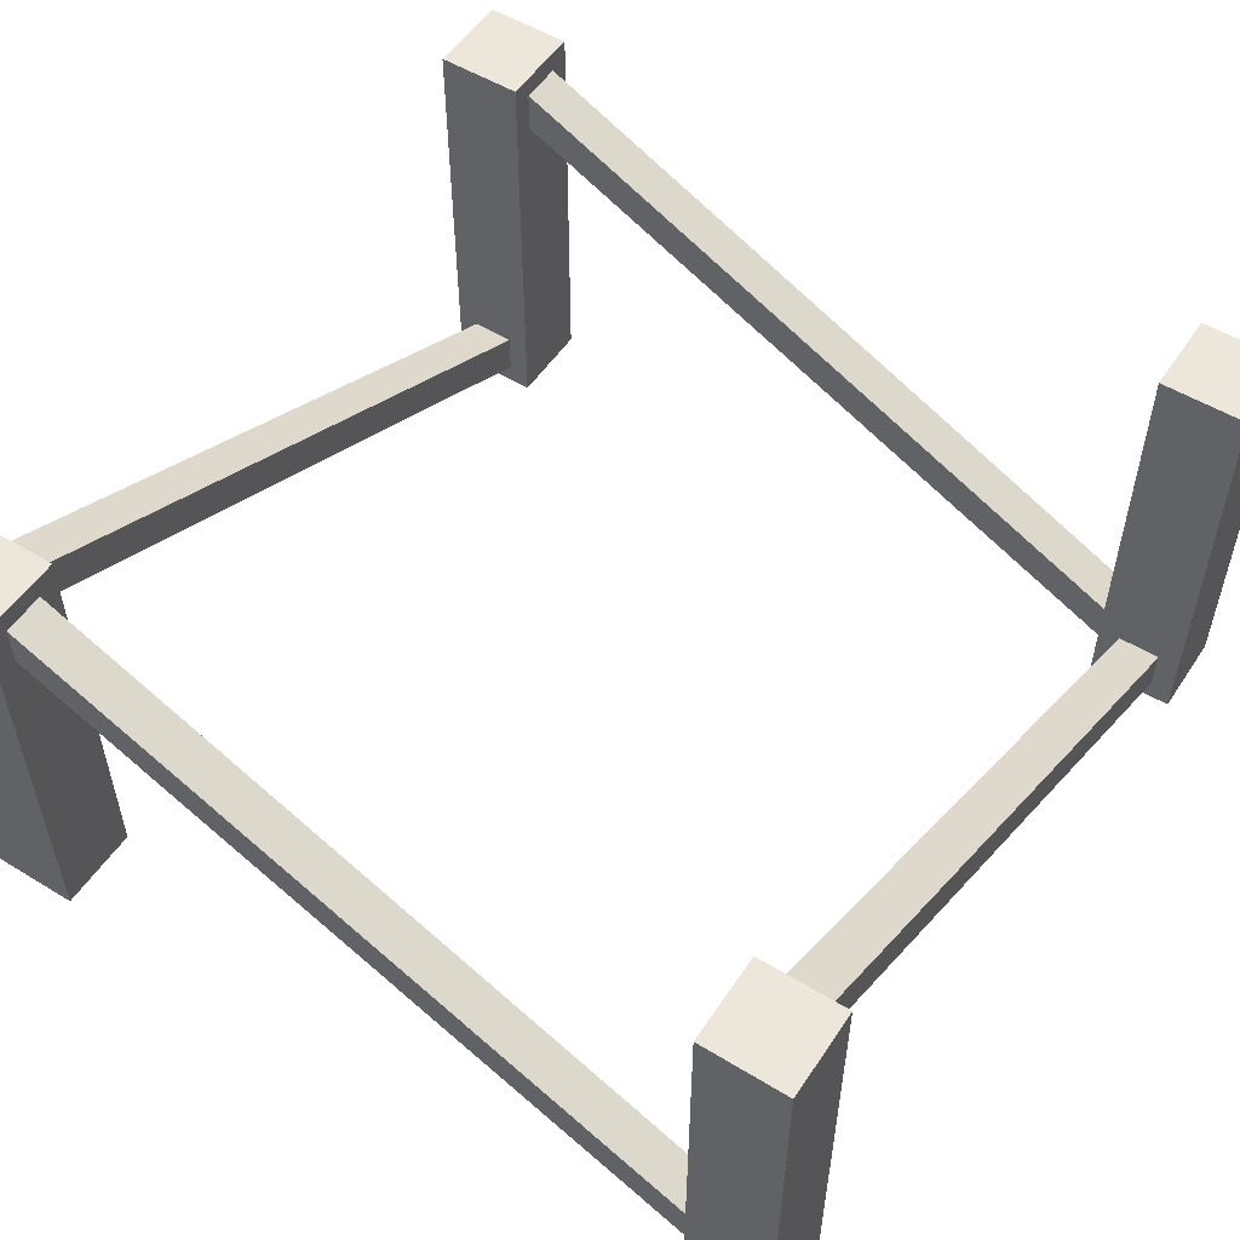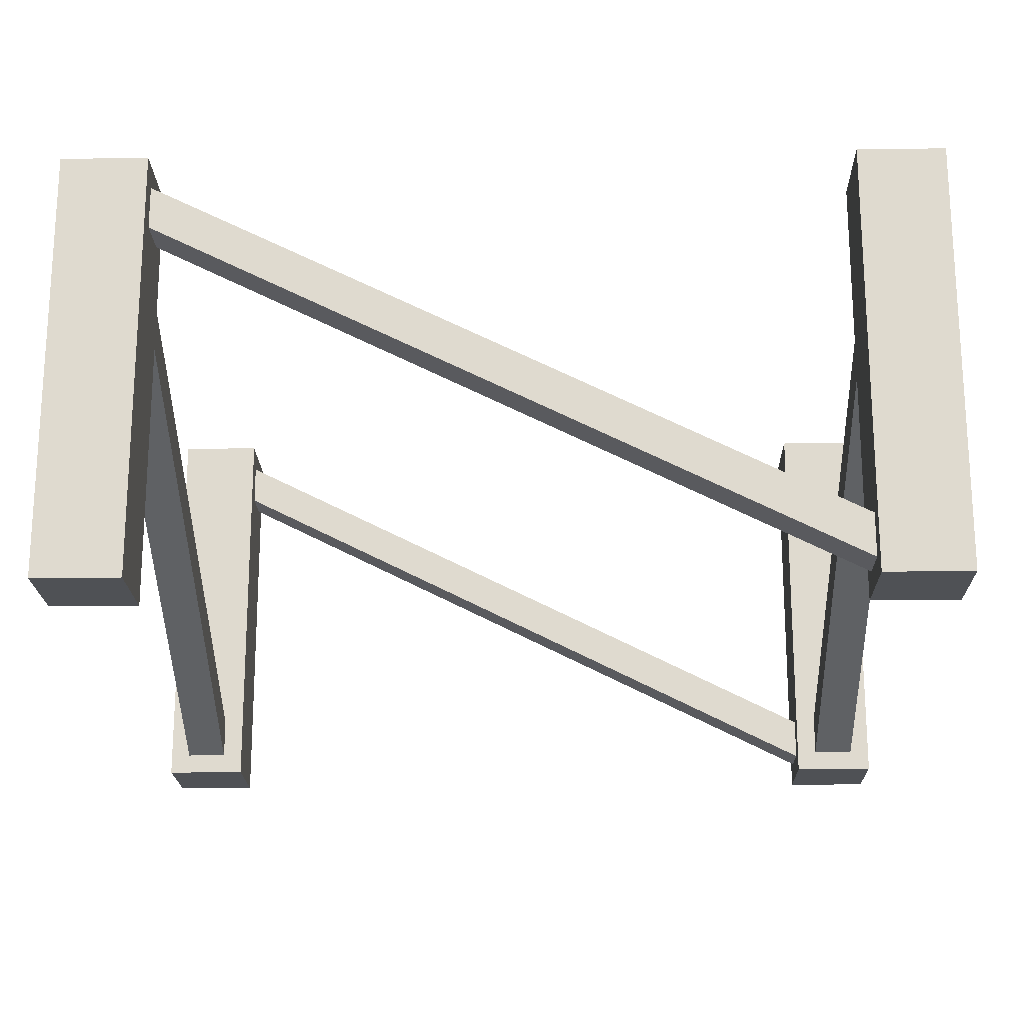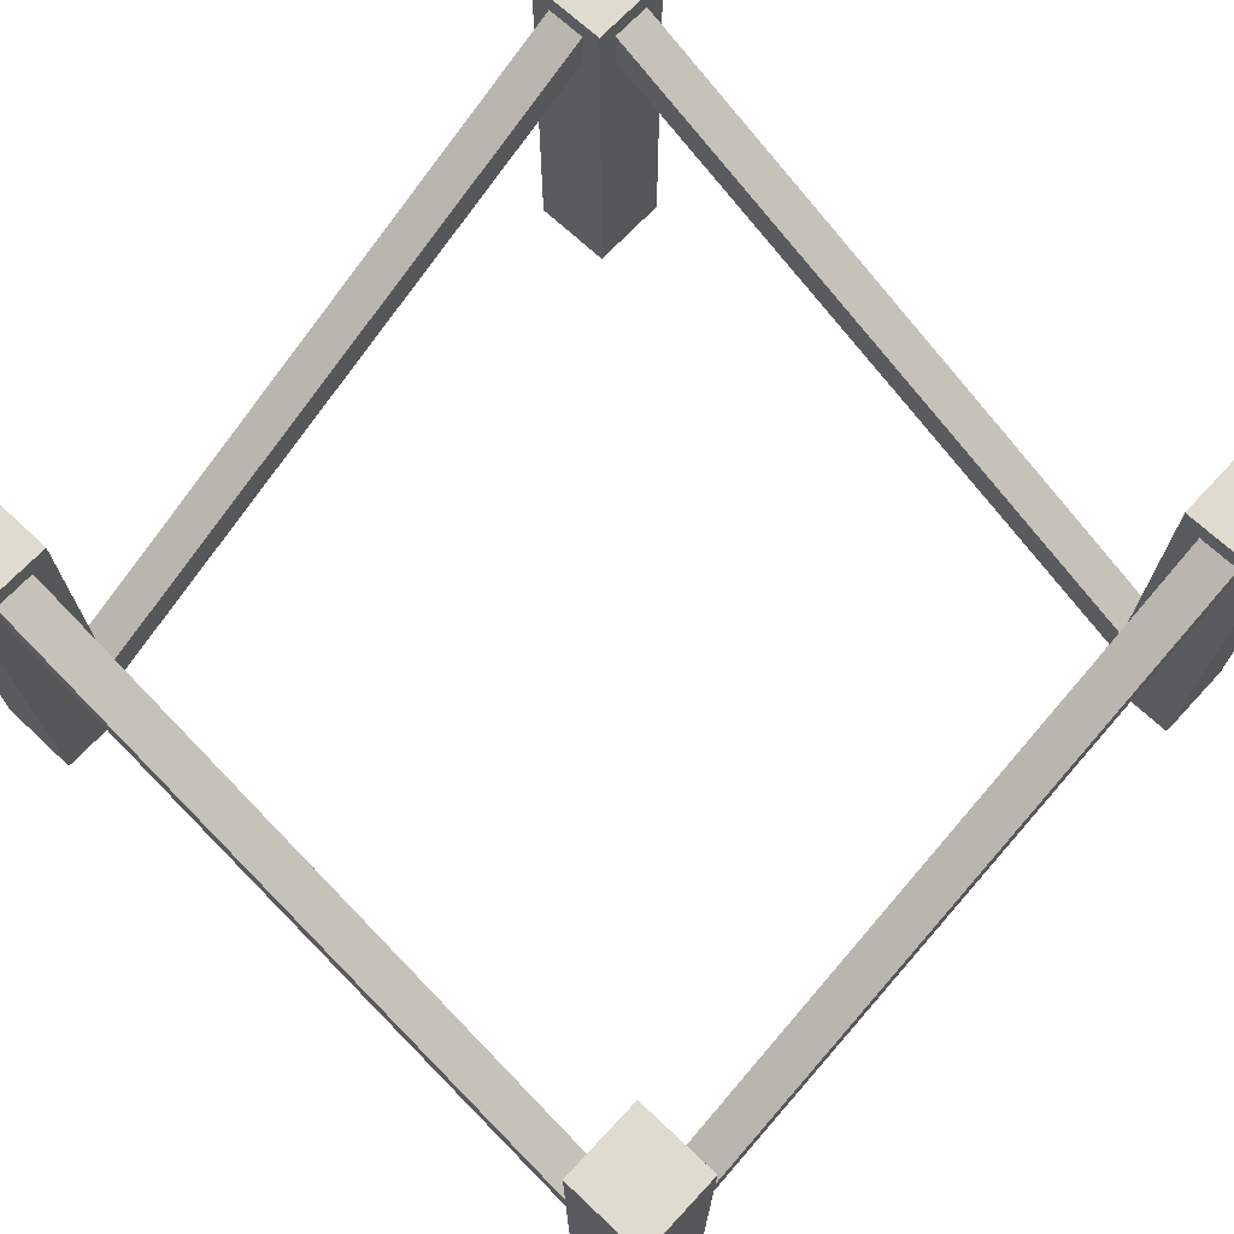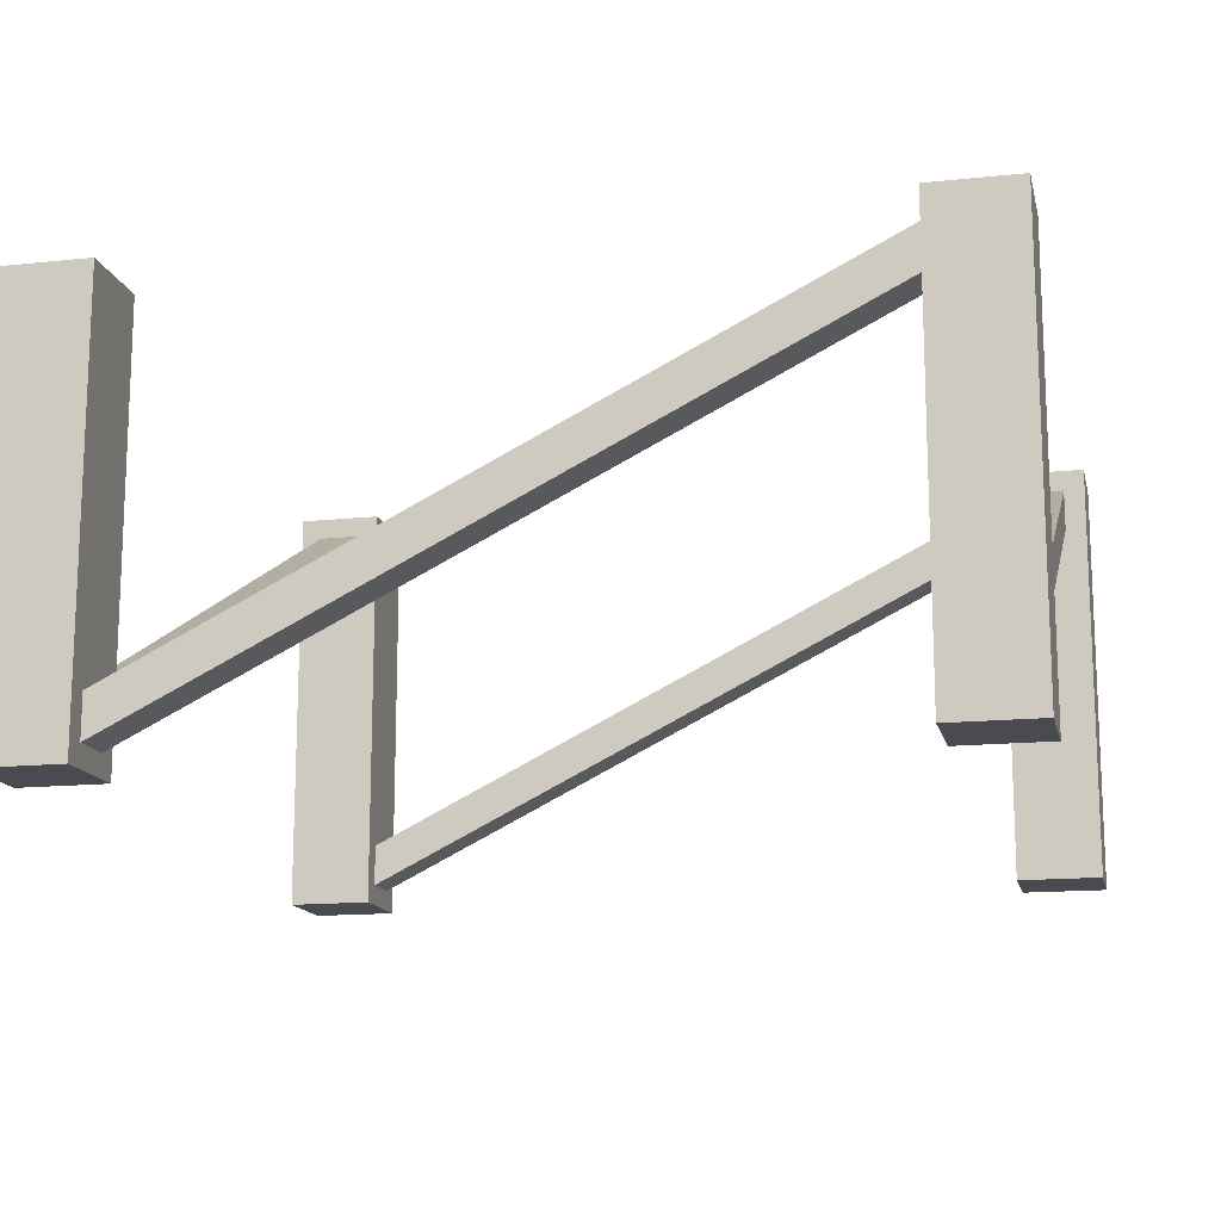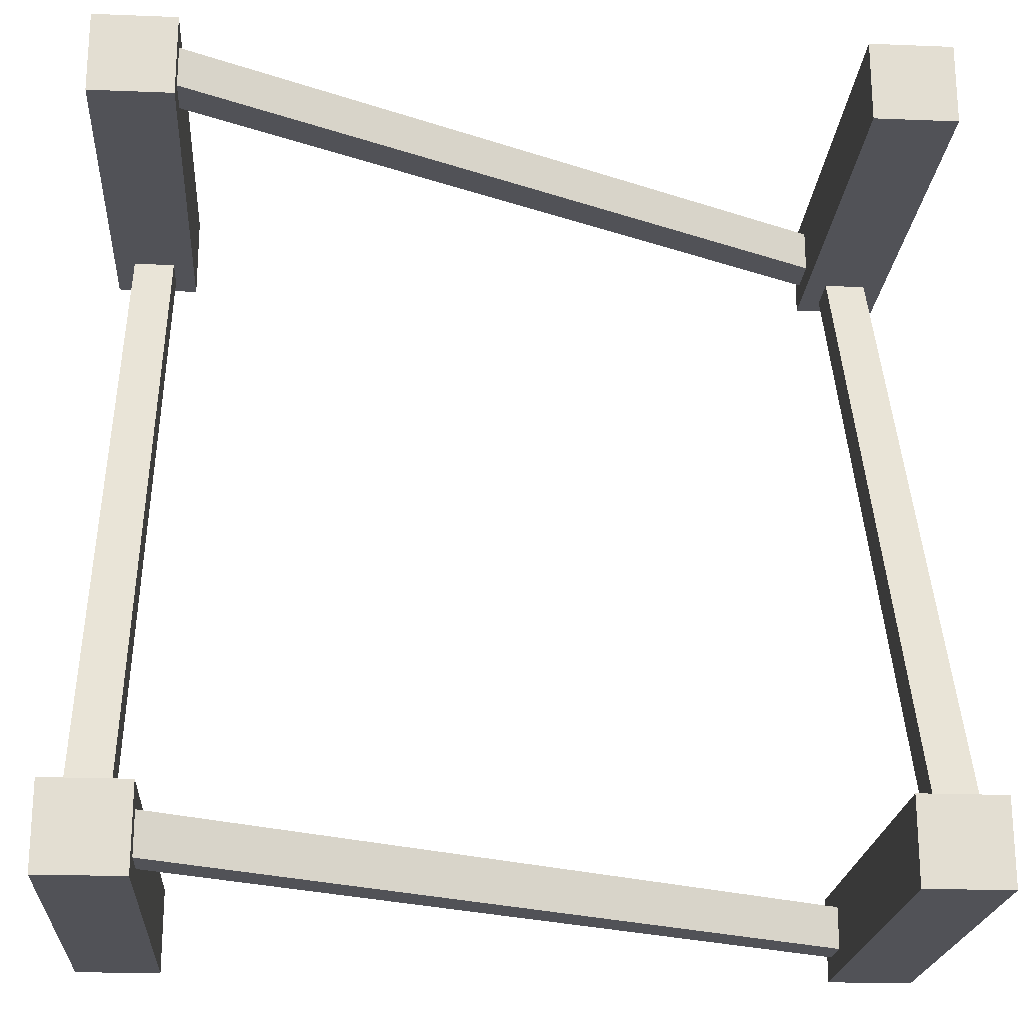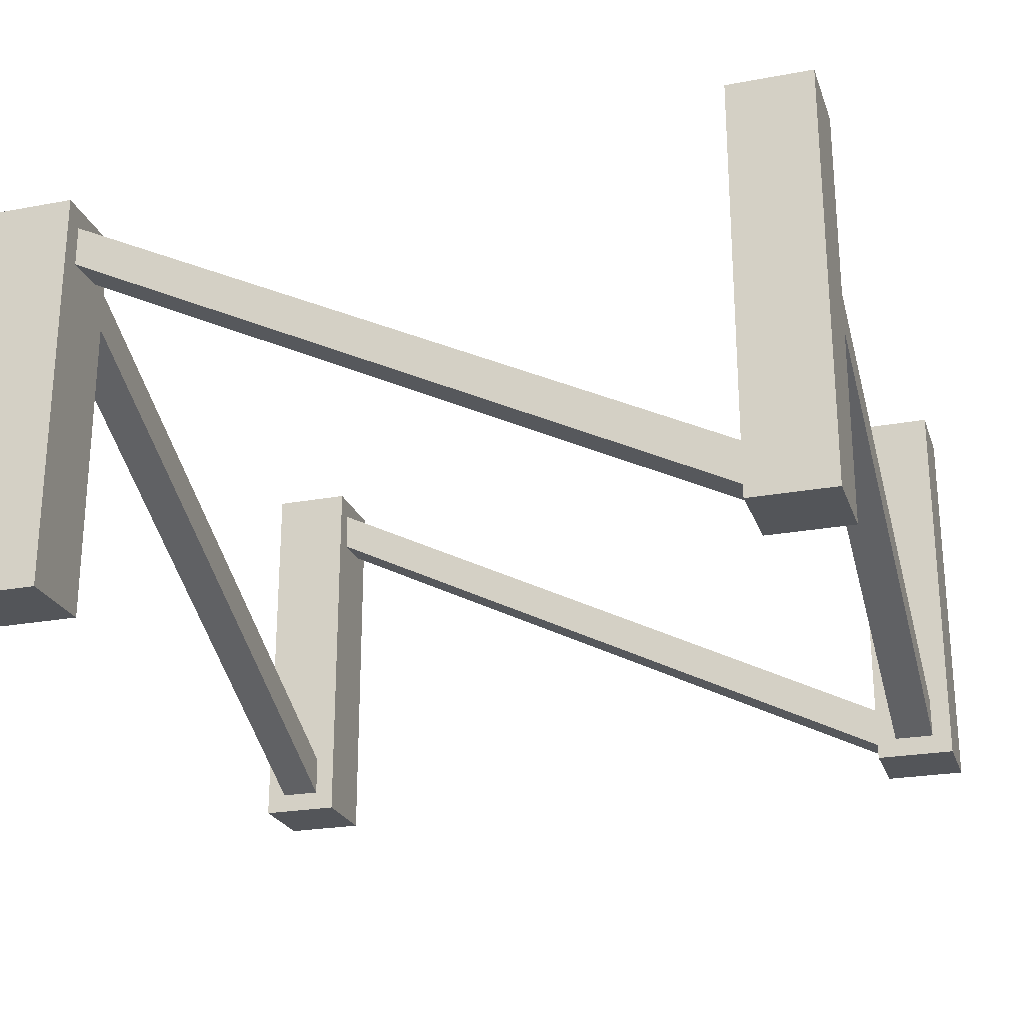
<metadata>
{"format":"obj","ext":"obj","renderer":"f3d","projection":"perspective","resolution":1024,"background":"white","views":[{"elev":53.4,"azim":-147.0,"up":"+Y"},{"elev":-19.8,"azim":-178.6,"up":"+Y"},{"elev":69.8,"azim":-46.9,"up":"+Y"},{"elev":-14.6,"azim":12.8,"up":"+Y"},{"elev":-21.6,"azim":176.0,"up":"+Z"},{"elev":-24.0,"azim":-162.8,"up":"+Y"}]}
</metadata>
<code>
g gear_full
v -0.4 0.5 -0.5
v -0.4 0 -0.5
v -0.4 0.5 -0.4
v -0.4 0.075 -0.475
v -0.4 0.075 -0.425
v -0.4 0.025 -0.425
v -0.4 0.025 -0.475
v -0.4 0 -0.4
v -0.5 0 -0.4
v -0.425 0.425 -0.4
v -0.425 0.475 -0.4
v -0.475 0.475 -0.4
v -0.475 0.425 -0.4
v -0.5 0.5 -0.4
v 0.4 0 -0.5
v 0.5 0 -0.5
v 0.4 0.5 -0.5
v 0.5 0.5 -0.5
v -0.4 0.5 0.4
v -0.4 0.5 0.5
v -0.5 0.5 0.4
v -0.5 0.5 0.5
v -0.4 0 0.5
v -0.5 0 0.5
v 0.5 0.5 -0.4
v 0.5 0 -0.4
v 0.4 0 -0.4
v 0.475 0.425 -0.4
v 0.475 0.475 -0.4
v 0.425 0.475 -0.4
v 0.425 0.425 -0.4
v 0.4 0.5 -0.4
v -0.5 0 -0.5
v -0.5 0.5 -0.5
v 0.4 0.425 -0.475
v 0.4 0.425 -0.425
v 0.4 0.475 -0.425
v 0.4 0.475 -0.475
v -0.4 0 0.4
v -0.4 0.075 0.425
v -0.4 0.075 0.475
v -0.4 0.025 0.475
v -0.4 0.025 0.425
v -0.5 0 0.4
v 0.5 0.5 0.4
v 0.5 0 0.4
v 0.5 0.5 0.5
v 0.5 0 0.5
v 0.425 0.025 0.4
v 0.4 0 0.4
v 0.4 0.5 0.4
v 0.425 0.075 0.4
v 0.475 0.075 0.4
v 0.475 0.025 0.4
v 0.4 0 0.5
v 0.4 0.5 0.5
v -0.475 0.025 0.4
v -0.475 0.075 0.4
v -0.425 0.075 0.4
v -0.425 0.025 0.4
v 0.4 0.425 0.425
v 0.4 0.425 0.475
v 0.4 0.475 0.475
v 0.4 0.475 0.425
f 3 2 1
f 2 3 4
f 4 3 5
f 5 3 6
f 7 2 4
f 2 7 8
f 8 7 6
f 8 6 3
f 3 9 8
f 9 3 10
f 10 3 11
f 11 3 12
f 13 9 10
f 9 13 14
f 14 13 12
f 14 12 3
f 17 16 15
f 16 17 18
f 21 20 19
f 20 21 22
f 20 24 23
f 24 20 22
f 25 16 18
f 16 25 26
f 25 27 26
f 27 25 28
f 28 25 29
f 29 25 30
f 31 27 28
f 27 31 32
f 32 31 30
f 32 30 25
f 27 16 26
f 16 27 15
f 9 34 33
f 34 9 14
f 34 2 33
f 2 34 1
f 9 2 8
f 2 9 33
f 27 17 15
f 17 27 35
f 35 27 36
f 36 27 37
f 38 17 35
f 17 38 32
f 32 38 37
f 32 37 27
f 34 3 1
f 3 34 14
f 20 39 19
f 39 20 40
f 40 20 41
f 41 20 42
f 43 39 40
f 39 43 23
f 23 43 42
f 23 42 20
f 24 21 44
f 21 24 22
f 47 46 45
f 46 47 48
f 50 49 46
f 49 50 51
f 49 51 52
f 52 51 53
f 54 46 49
f 46 54 45
f 45 54 53
f 45 53 51
f 47 55 48
f 55 47 56
f 24 39 23
f 39 24 44
f 44 57 39
f 57 44 21
f 57 21 58
f 58 21 59
f 60 39 57
f 39 60 19
f 19 60 59
f 19 59 21
f 55 51 50
f 51 55 61
f 61 55 62
f 62 55 63
f 64 51 61
f 51 64 56
f 56 64 63
f 56 63 55
f 55 46 48
f 46 55 50
f 57 12 13
f 12 57 58
f 12 59 11
f 59 12 58
f 59 10 11
f 10 59 60
f 60 13 10
f 13 60 57
f 4 35 7
f 35 4 38
f 38 5 37
f 5 38 4
f 36 5 6
f 5 36 37
f 6 35 36
f 35 6 7
f 17 25 18
f 25 17 32
f 49 30 31
f 30 49 52
f 30 53 29
f 53 30 52
f 53 28 29
f 28 53 54
f 54 31 28
f 31 54 49
f 51 47 45
f 47 51 56
f 40 61 43
f 61 40 64
f 42 61 62
f 61 42 43
f 64 41 63
f 41 64 40
f 62 41 42
f 41 62 63

</code>
